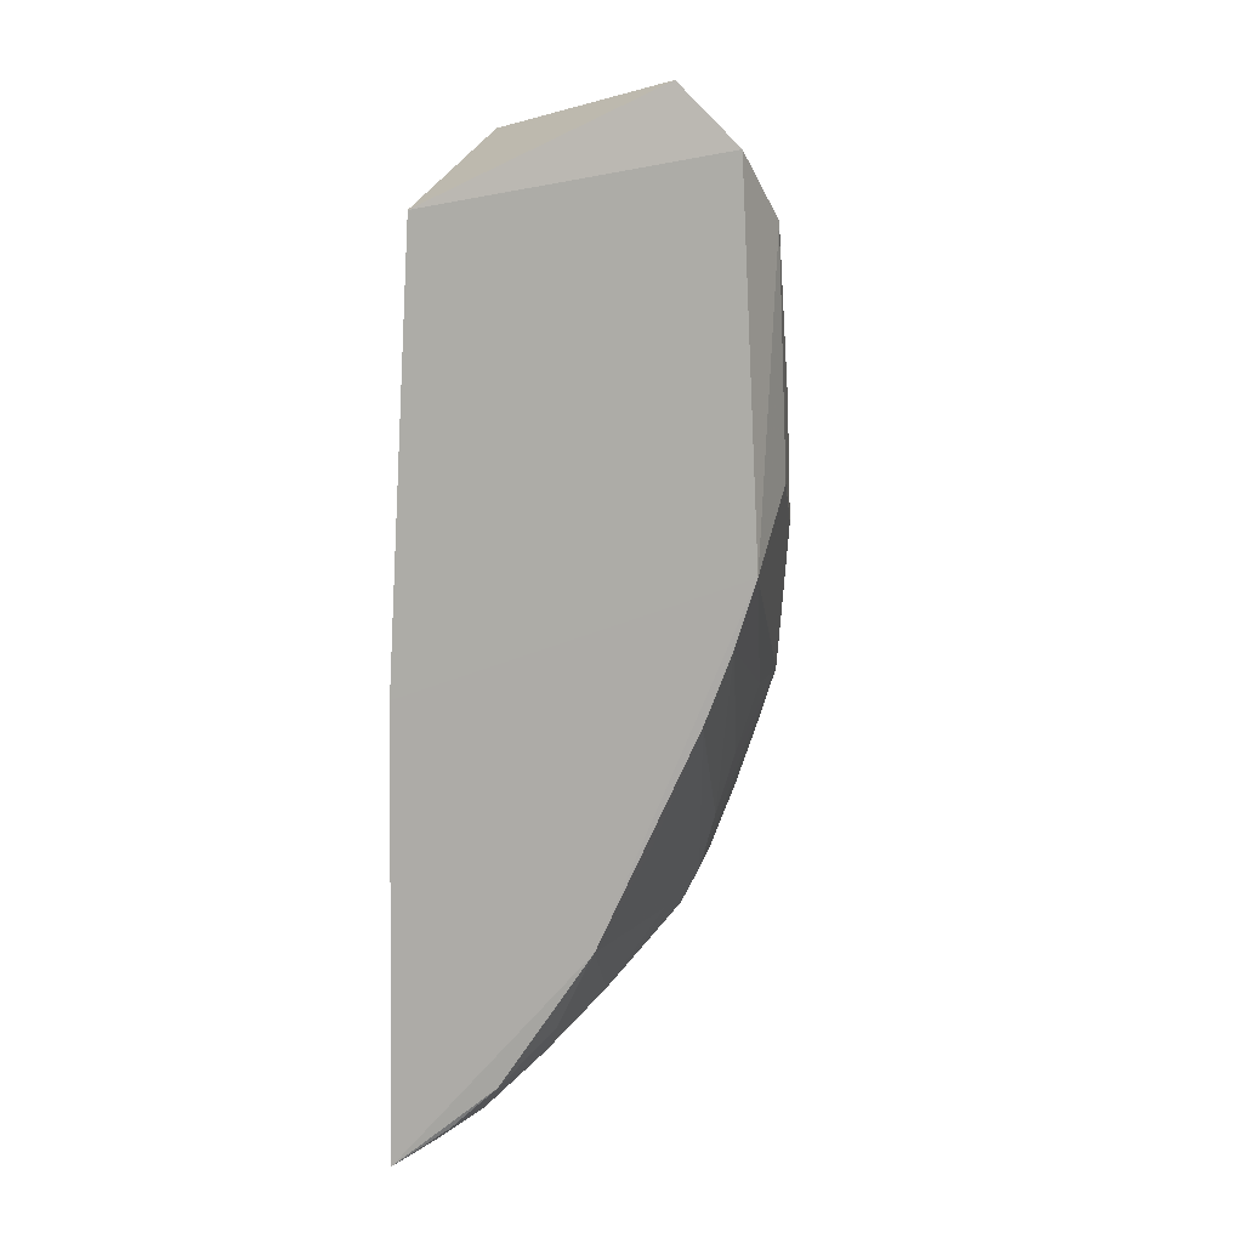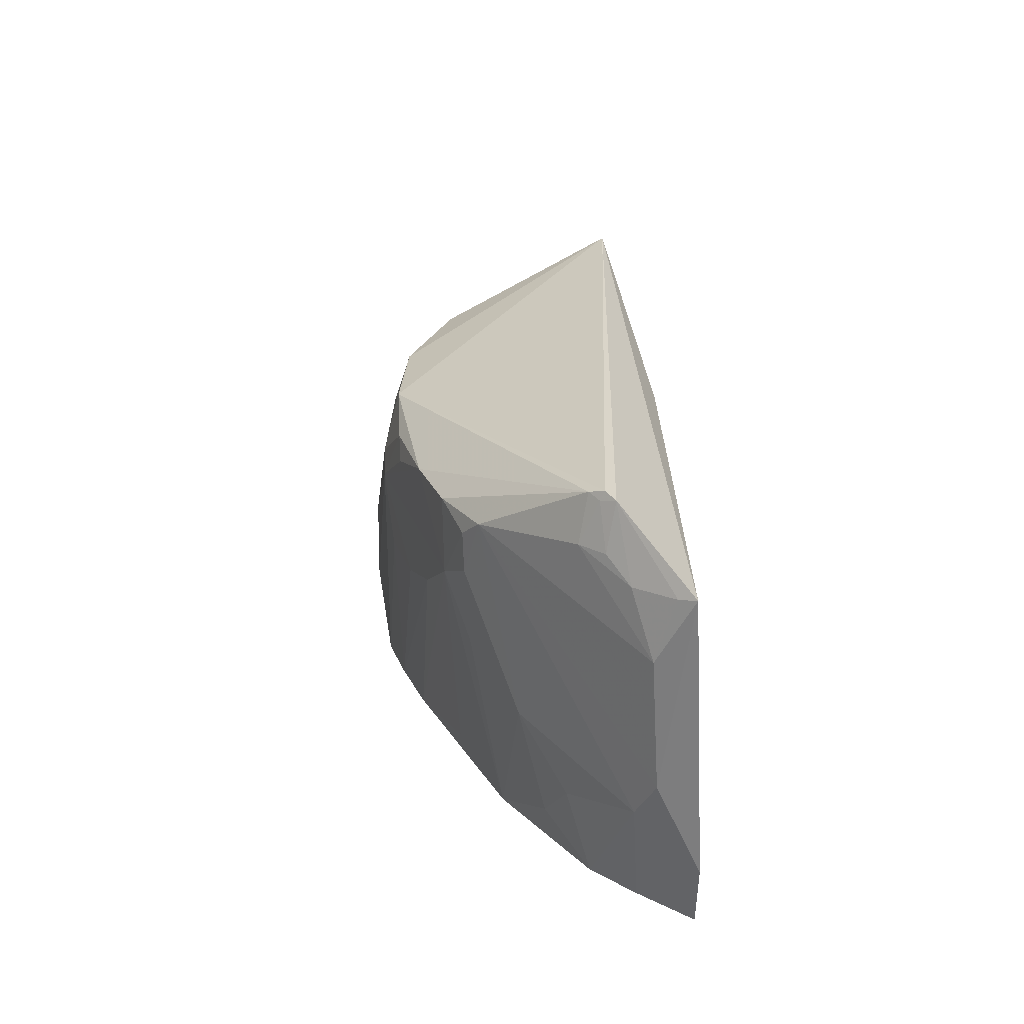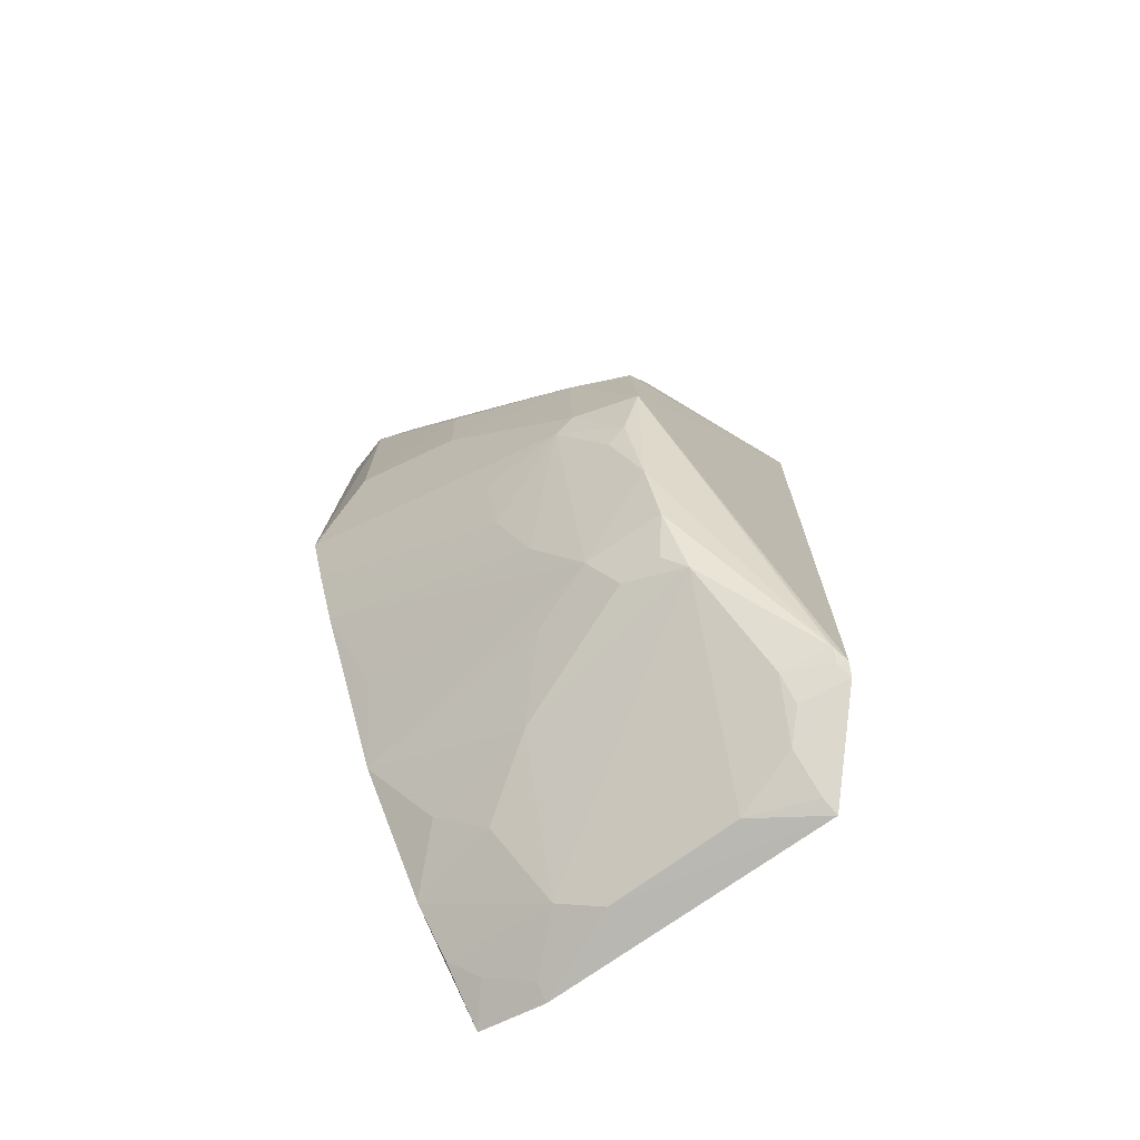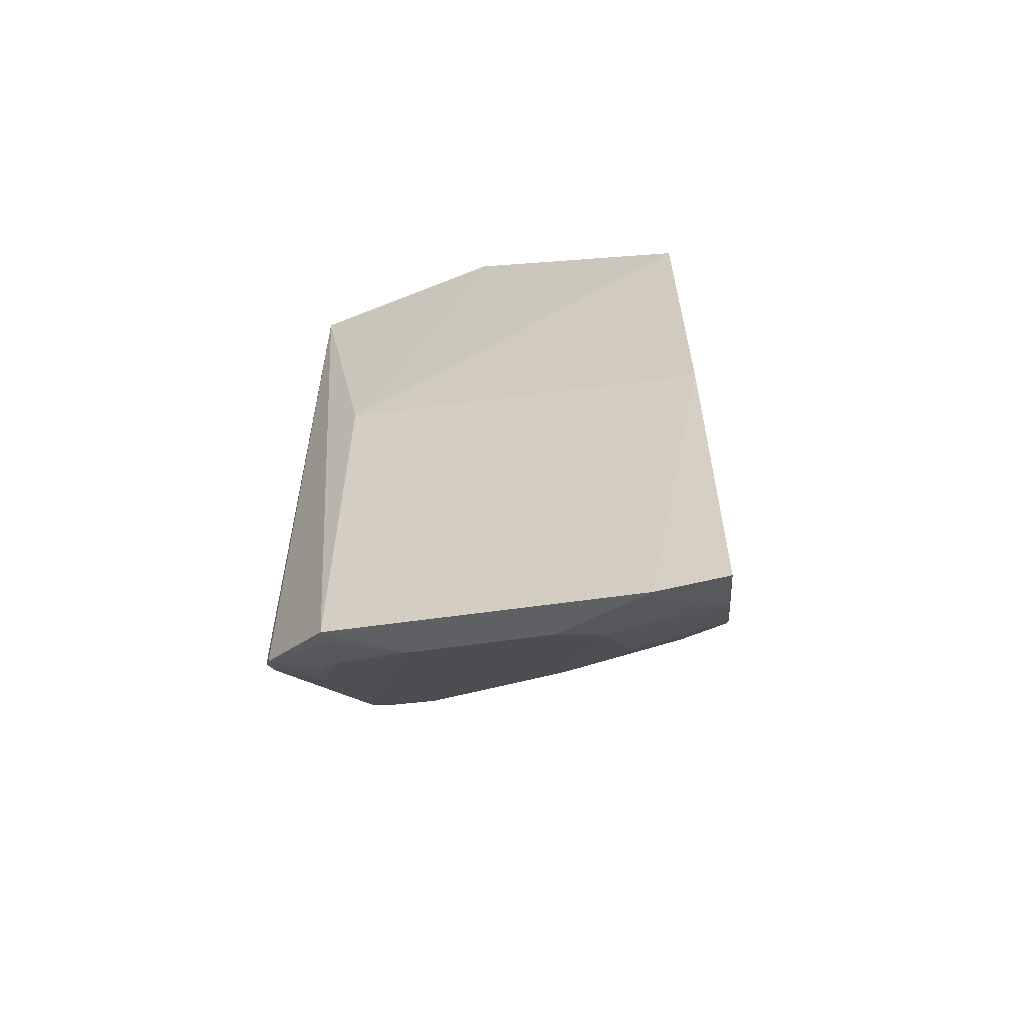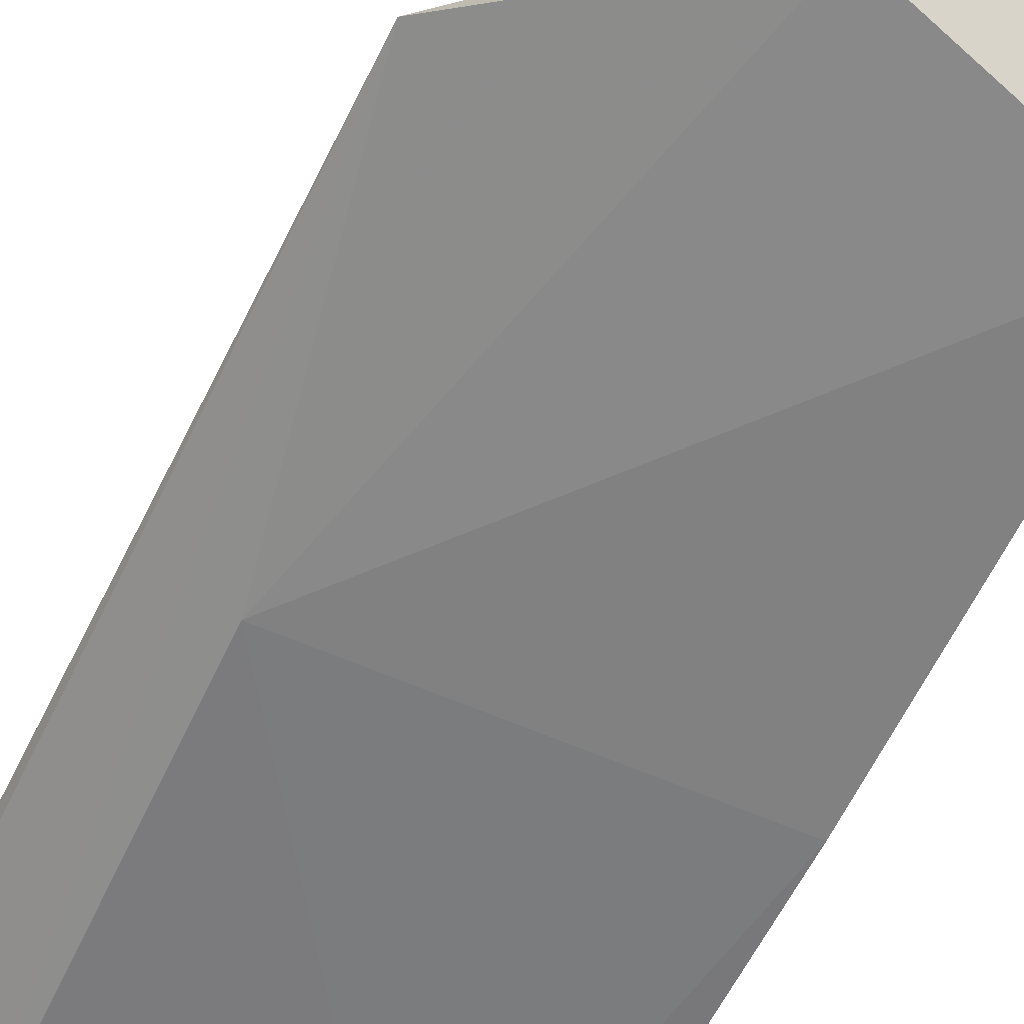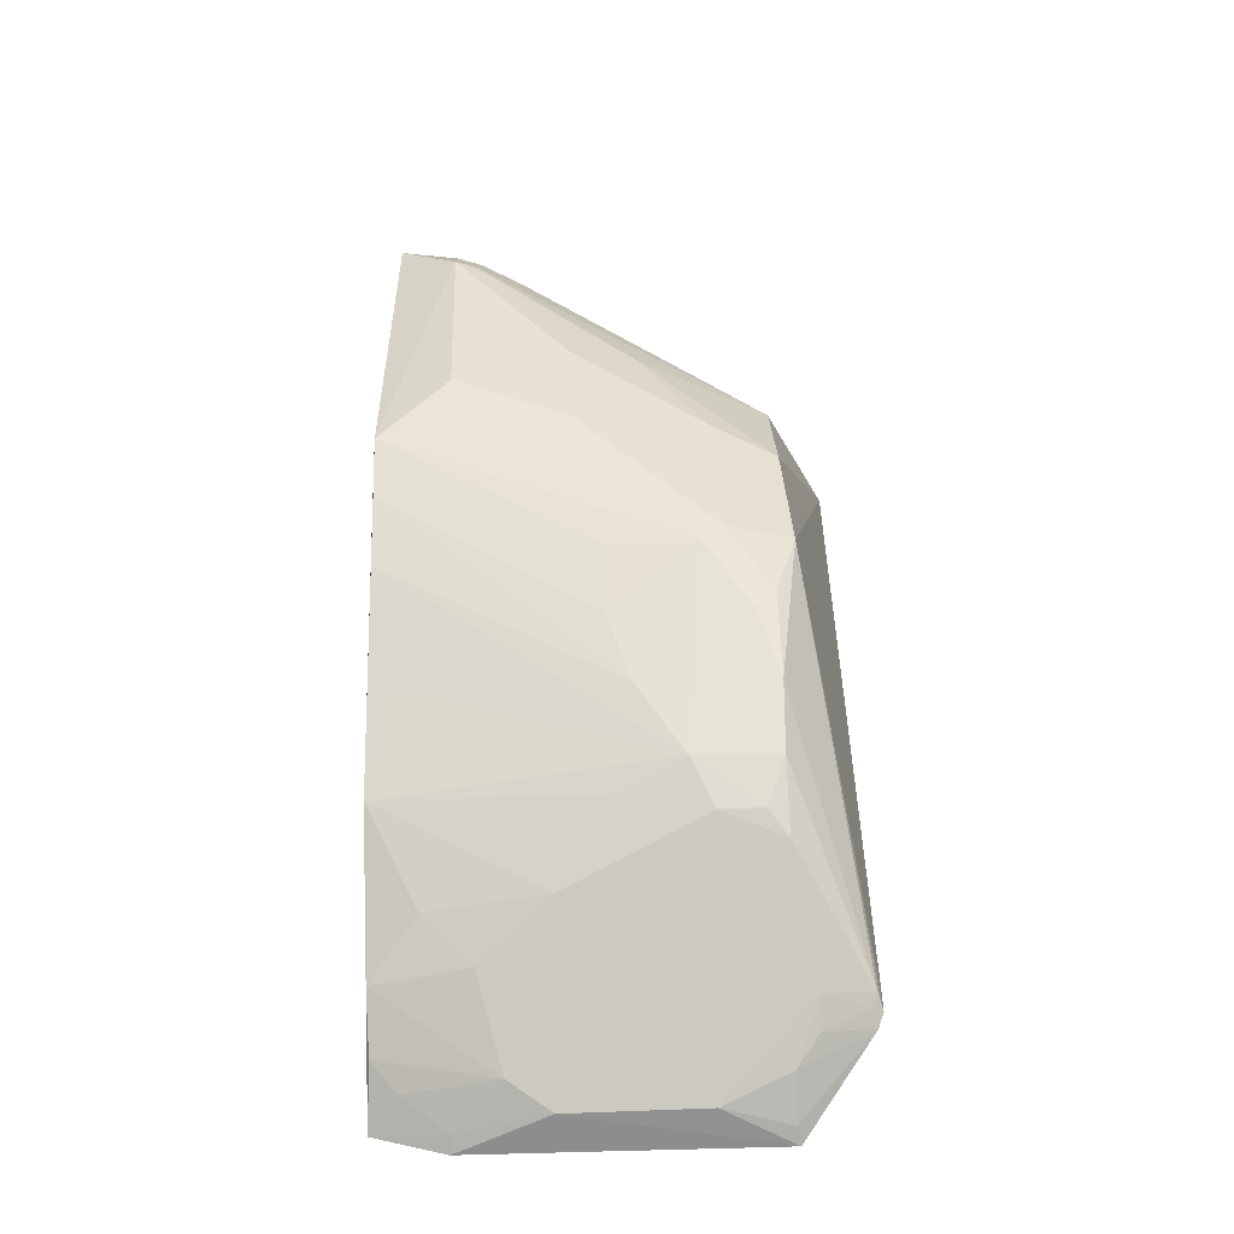
<metadata>
{"format":"obj","ext":"obj","renderer":"f3d","projection":"perspective","resolution":1024,"background":"white","views":[{"elev":10.2,"azim":-79.0,"up":"+Y"},{"elev":-63.5,"azim":92.3,"up":"+Y"},{"elev":-71.9,"azim":35.5,"up":"+Y"},{"elev":-60.9,"azim":-172.5,"up":"+Y"},{"elev":-57.4,"azim":155.0,"up":"+Z"},{"elev":-48.9,"azim":2.2,"up":"+Y"}]}
</metadata>
<code>
v 0.2479 -0.3143 0.2418
v 0.2953 -0.2633 0.2922
v 0.009188 -0.163 0.3646
v 0.01299 0.319 0.4081
v 0.292 0.2124 0.2735
v 0.2169 -0.02018 0.4416
v 0.007576 0.2514 0.2622
v 0.1174 -0.222 0.3495
v 0.292 -0.2701 0.2858
v 0.007689 0.05539 0.4558
v 0.2516 0.1472 0.397
v 0.009314 -0.3018 0.2423
v 0.25 -0.0213 0.2471
v 0.1651 0.3 0.2729
v 0.2462 -0.1644 0.394
v 0.2029 -0.3065 0.2672
v 0.04731 0.2456 0.46
v 0.007462 0.2828 0.4451
v 0.1251 0.2911 0.3803
v 0.2594 -0.02001 0.4289
v 0.007576 -0.0213 0.2471
v 0.01112 -0.249 0.3067
v 0.1467 -0.07483 0.4249
v 0.1927 -0.1642 0.3953
v 0.2458 -0.2914 0.2789
v 0.05536 -0.3137 0.2401
v 0.0525 0.1017 0.4649
v 0.1343 0.289 0.3733
v 0.08679 0.2675 0.428
v 0.2539 0.06485 0.4256
v 0.292 -0.2567 0.3016
v 0.2461 -0.06311 0.4269
v 0.04105 -0.2212 0.335
v 0.08738 -0.2929 0.2792
v 0.2038 -0.0338 0.4418
v 0.009066 -0.02923 0.426
v 0.1483 -0.178 0.3804
v 0.2346 -0.1919 0.3808
v 0.2459 -0.3087 0.2528
v 0.1146 -0.3067 0.2658
v 0.1238 0.1422 0.4568
v 0.06194 0.2449 0.4553
v 0.1199 0.2881 0.3874
v 0.06161 0.2708 0.4412
v 0.2131 0.07984 0.4397
v 0.2471 -0.1206 0.4106
v 0.2603 -0.2765 0.2928
v 0.2892 -0.2636 0.2953
v 0.07226 -0.2489 0.3205
v 0.01187 -0.2763 0.2776
v 0.02727 -0.2907 0.2645
v 0.1475 -0.03226 0.4389
v 0.1267 0.06989 0.4586
v 0.1625 -0.1197 0.4101
v 0.008636 0.01478 0.4429
v 0.02511 -0.1035 0.3949
v 0.207 -0.1923 0.3809
v 0.2468 -0.2048 0.3699
v 0.05687 -0.3072 0.2506
v 0.1661 0.1552 0.4391
v 0.07564 0.2308 0.4544
v 0.04668 0.2721 0.4459
v 0.2331 -0.07687 0.4262
v 0.2603 -0.2628 0.3087
f 9 5 2
f 9 1 5
f 12 3 10
f 13 5 1
f 14 7 4
f 14 13 7
f 14 5 13
f 18 4 7
f 18 10 17
f 19 14 4
f 20 2 5
f 21 12 10
f 21 7 13
f 21 18 7
f 21 10 18
f 22 3 12
f 26 12 21
f 26 21 13
f 26 13 1
f 27 17 10
f 28 19 11
f 28 11 5
f 28 5 14
f 28 14 19
f 30 20 5
f 30 5 11
f 31 2 20
f 32 20 6
f 33 8 3
f 33 3 22
f 35 27 10
f 35 32 6
f 36 10 3
f 37 24 3
f 37 3 8
f 38 15 24
f 39 25 16
f 39 16 1
f 39 1 9
f 39 9 25
f 40 26 1
f 40 1 16
f 41 17 27
f 43 29 11
f 43 11 19
f 43 19 4
f 44 42 11
f 44 11 29
f 44 43 4
f 44 29 43
f 45 6 20
f 45 20 30
f 46 31 20
f 46 15 31
f 46 20 32
f 46 35 24
f 46 24 15
f 47 25 9
f 48 9 2
f 48 2 31
f 48 47 9
f 49 33 22
f 49 8 33
f 49 34 8
f 49 22 34
f 50 34 22
f 50 22 12
f 51 50 12
f 51 34 50
f 52 35 10
f 52 23 35
f 53 35 6
f 53 27 35
f 53 41 27
f 53 45 41
f 53 6 45
f 54 35 23
f 54 24 35
f 54 36 24
f 55 10 36
f 55 52 10
f 55 23 52
f 55 54 23
f 55 36 54
f 56 36 3
f 56 3 24
f 56 24 36
f 57 37 8
f 57 24 37
f 57 38 24
f 58 31 15
f 58 15 38
f 58 38 57
f 58 40 16
f 58 34 40
f 58 57 8
f 58 8 34
f 59 40 34
f 59 26 40
f 59 34 51
f 59 51 12
f 59 12 26
f 60 30 11
f 60 45 30
f 61 42 17
f 61 17 41
f 61 41 45
f 61 45 60
f 61 60 11
f 61 11 42
f 62 44 4
f 62 4 18
f 62 18 17
f 62 17 42
f 62 42 44
f 63 46 32
f 63 32 35
f 63 35 46
f 64 48 31
f 64 47 48
f 64 31 58
f 64 25 47
f 64 58 16
f 64 16 25

</code>
